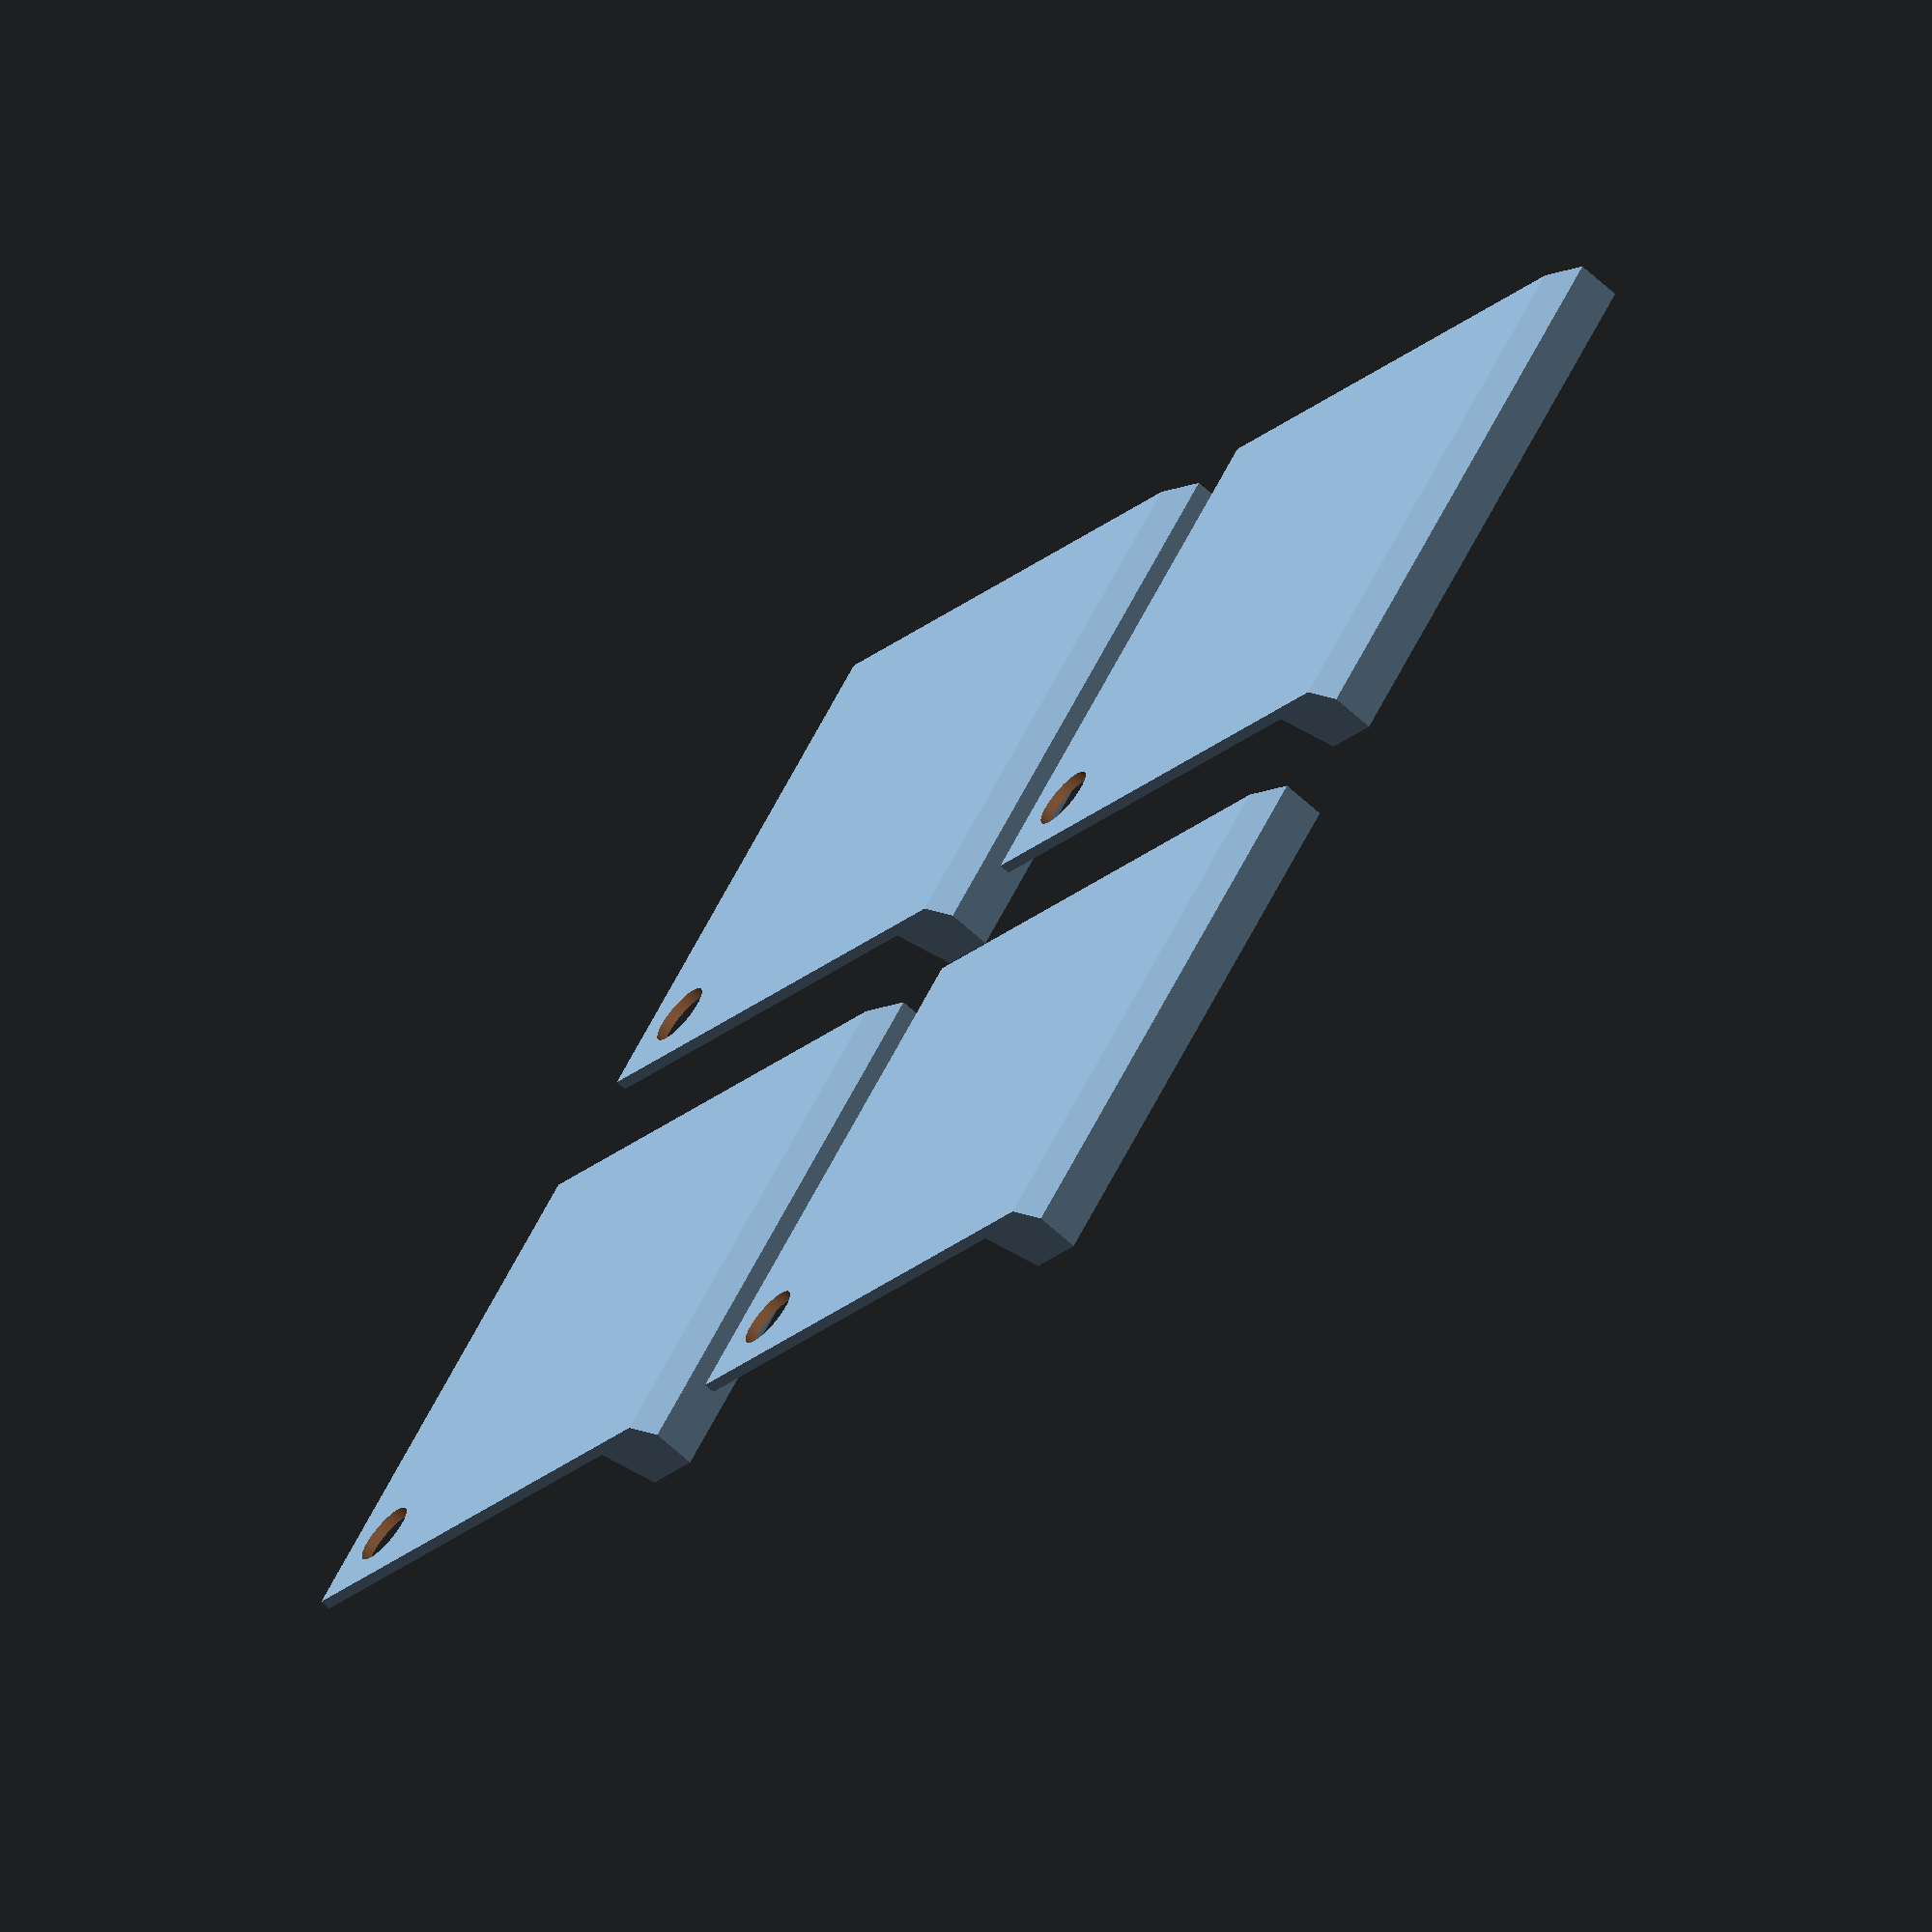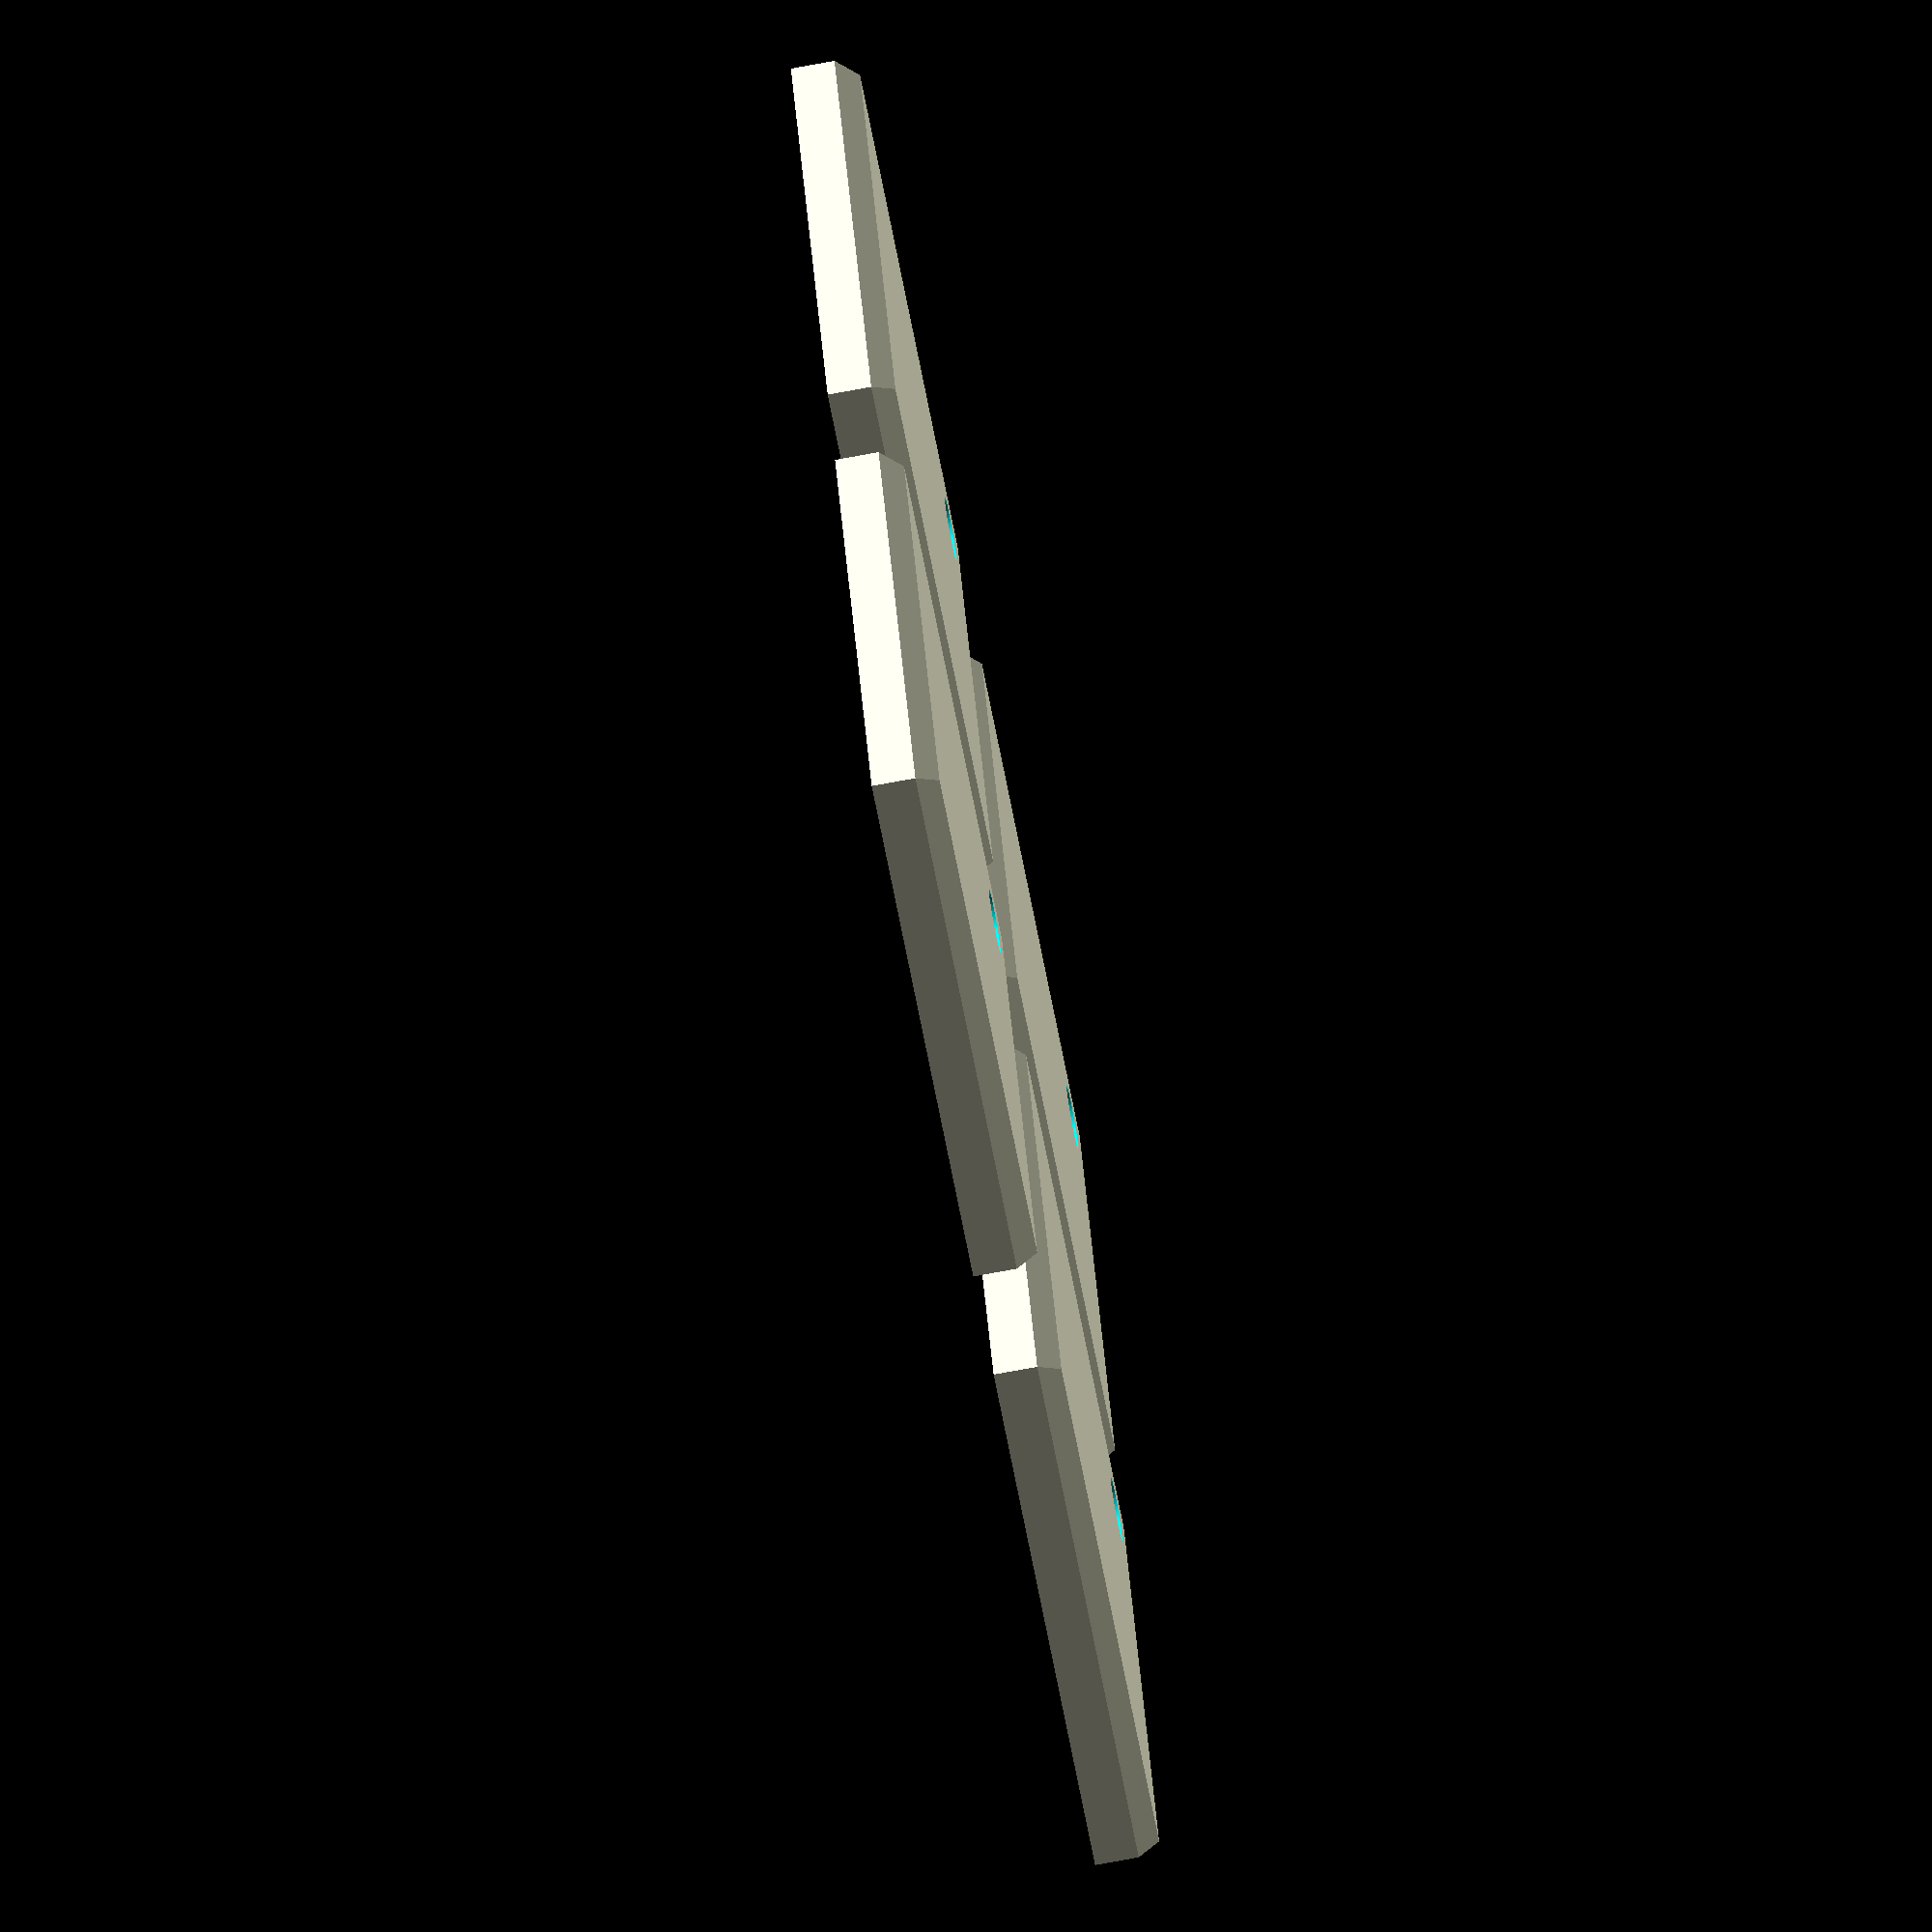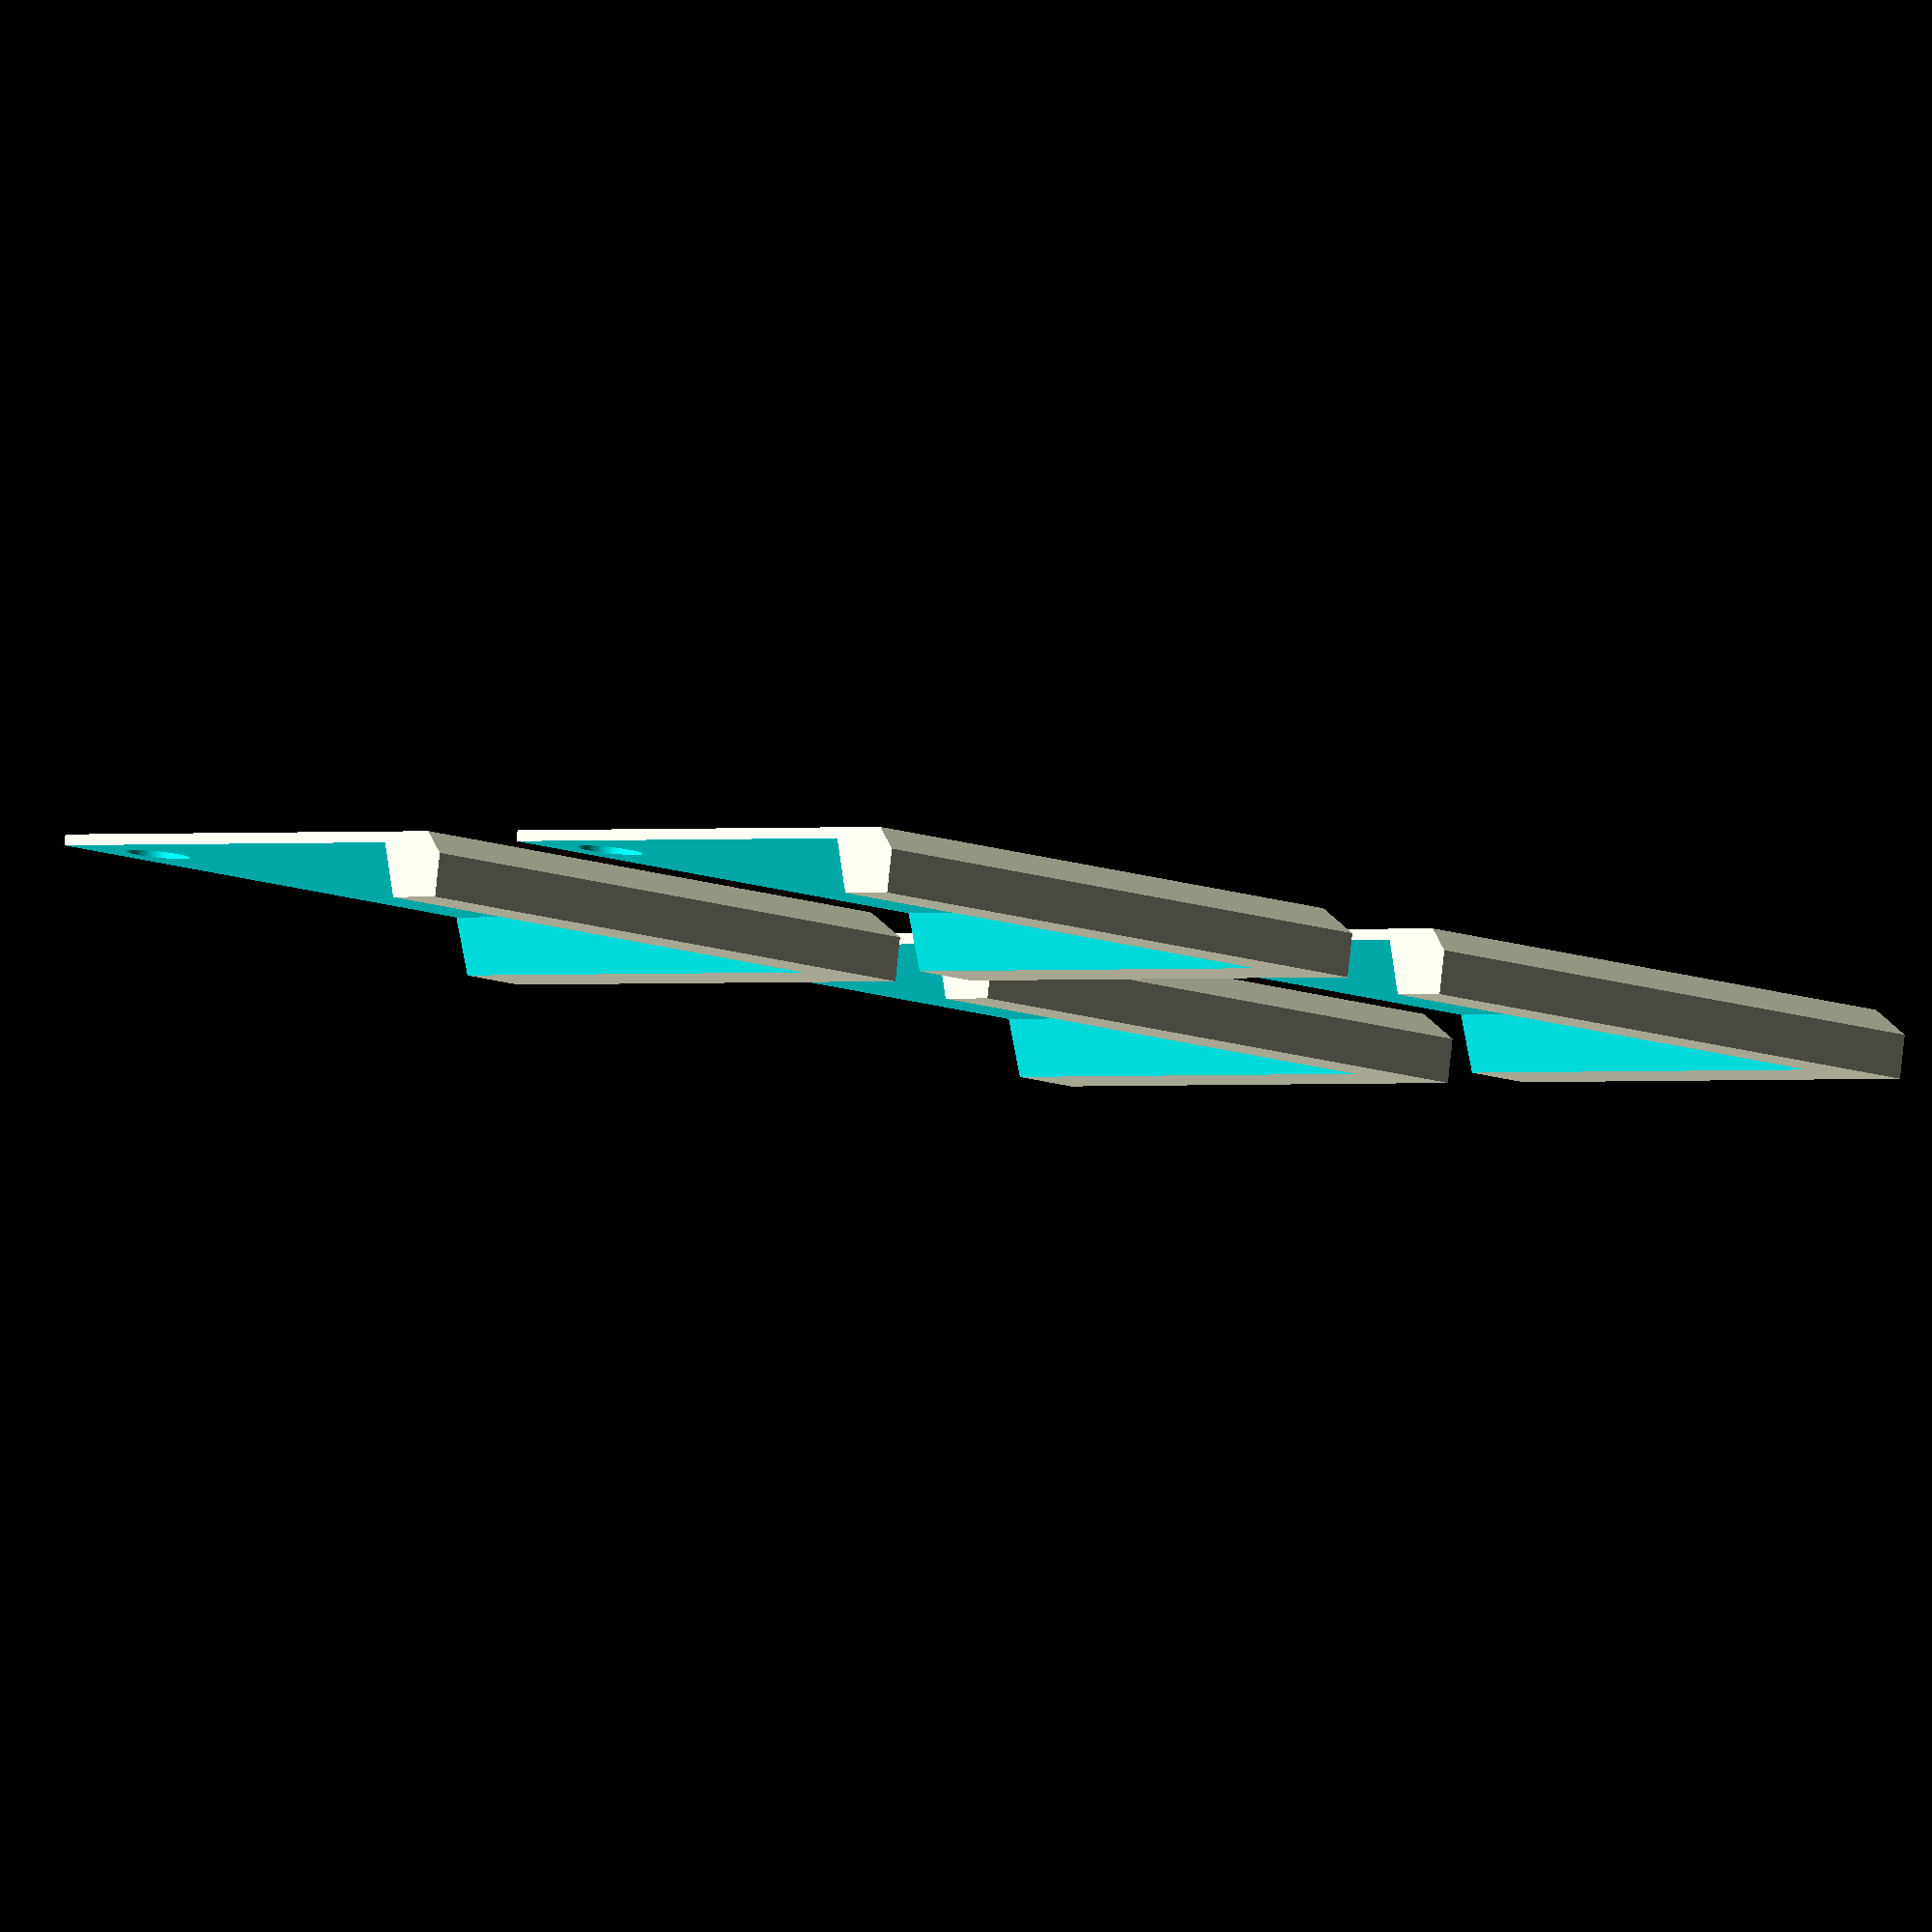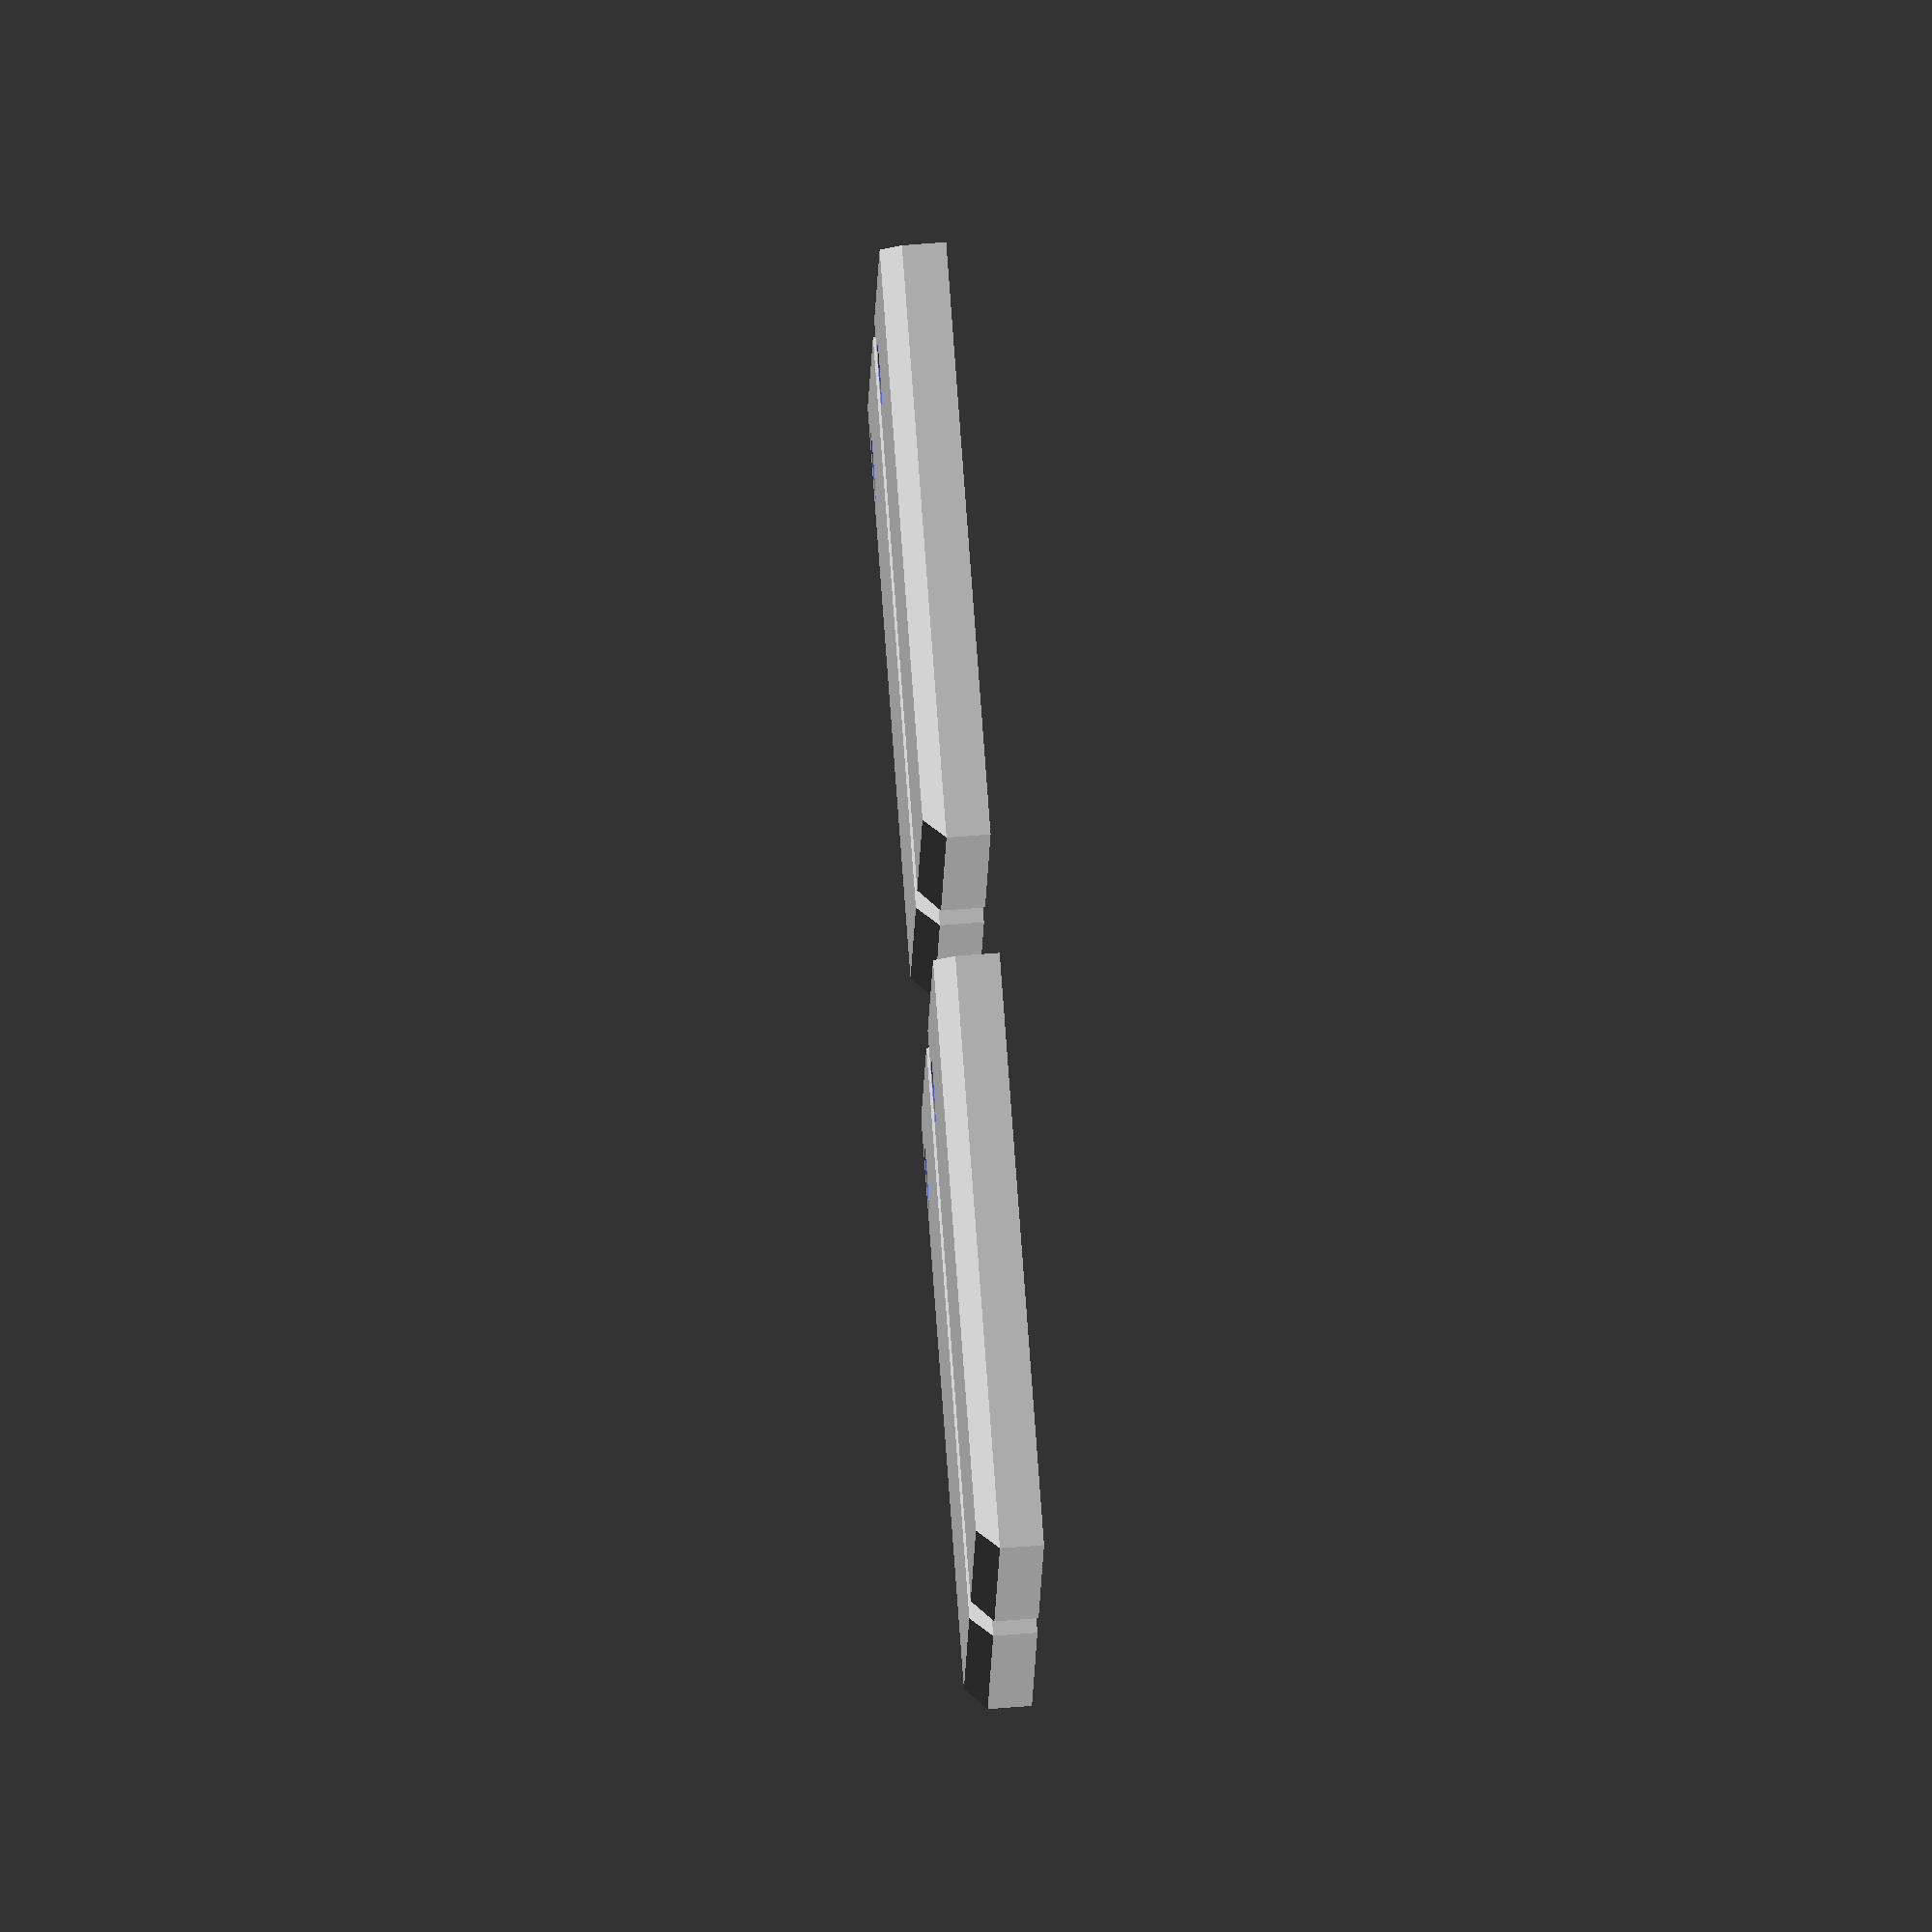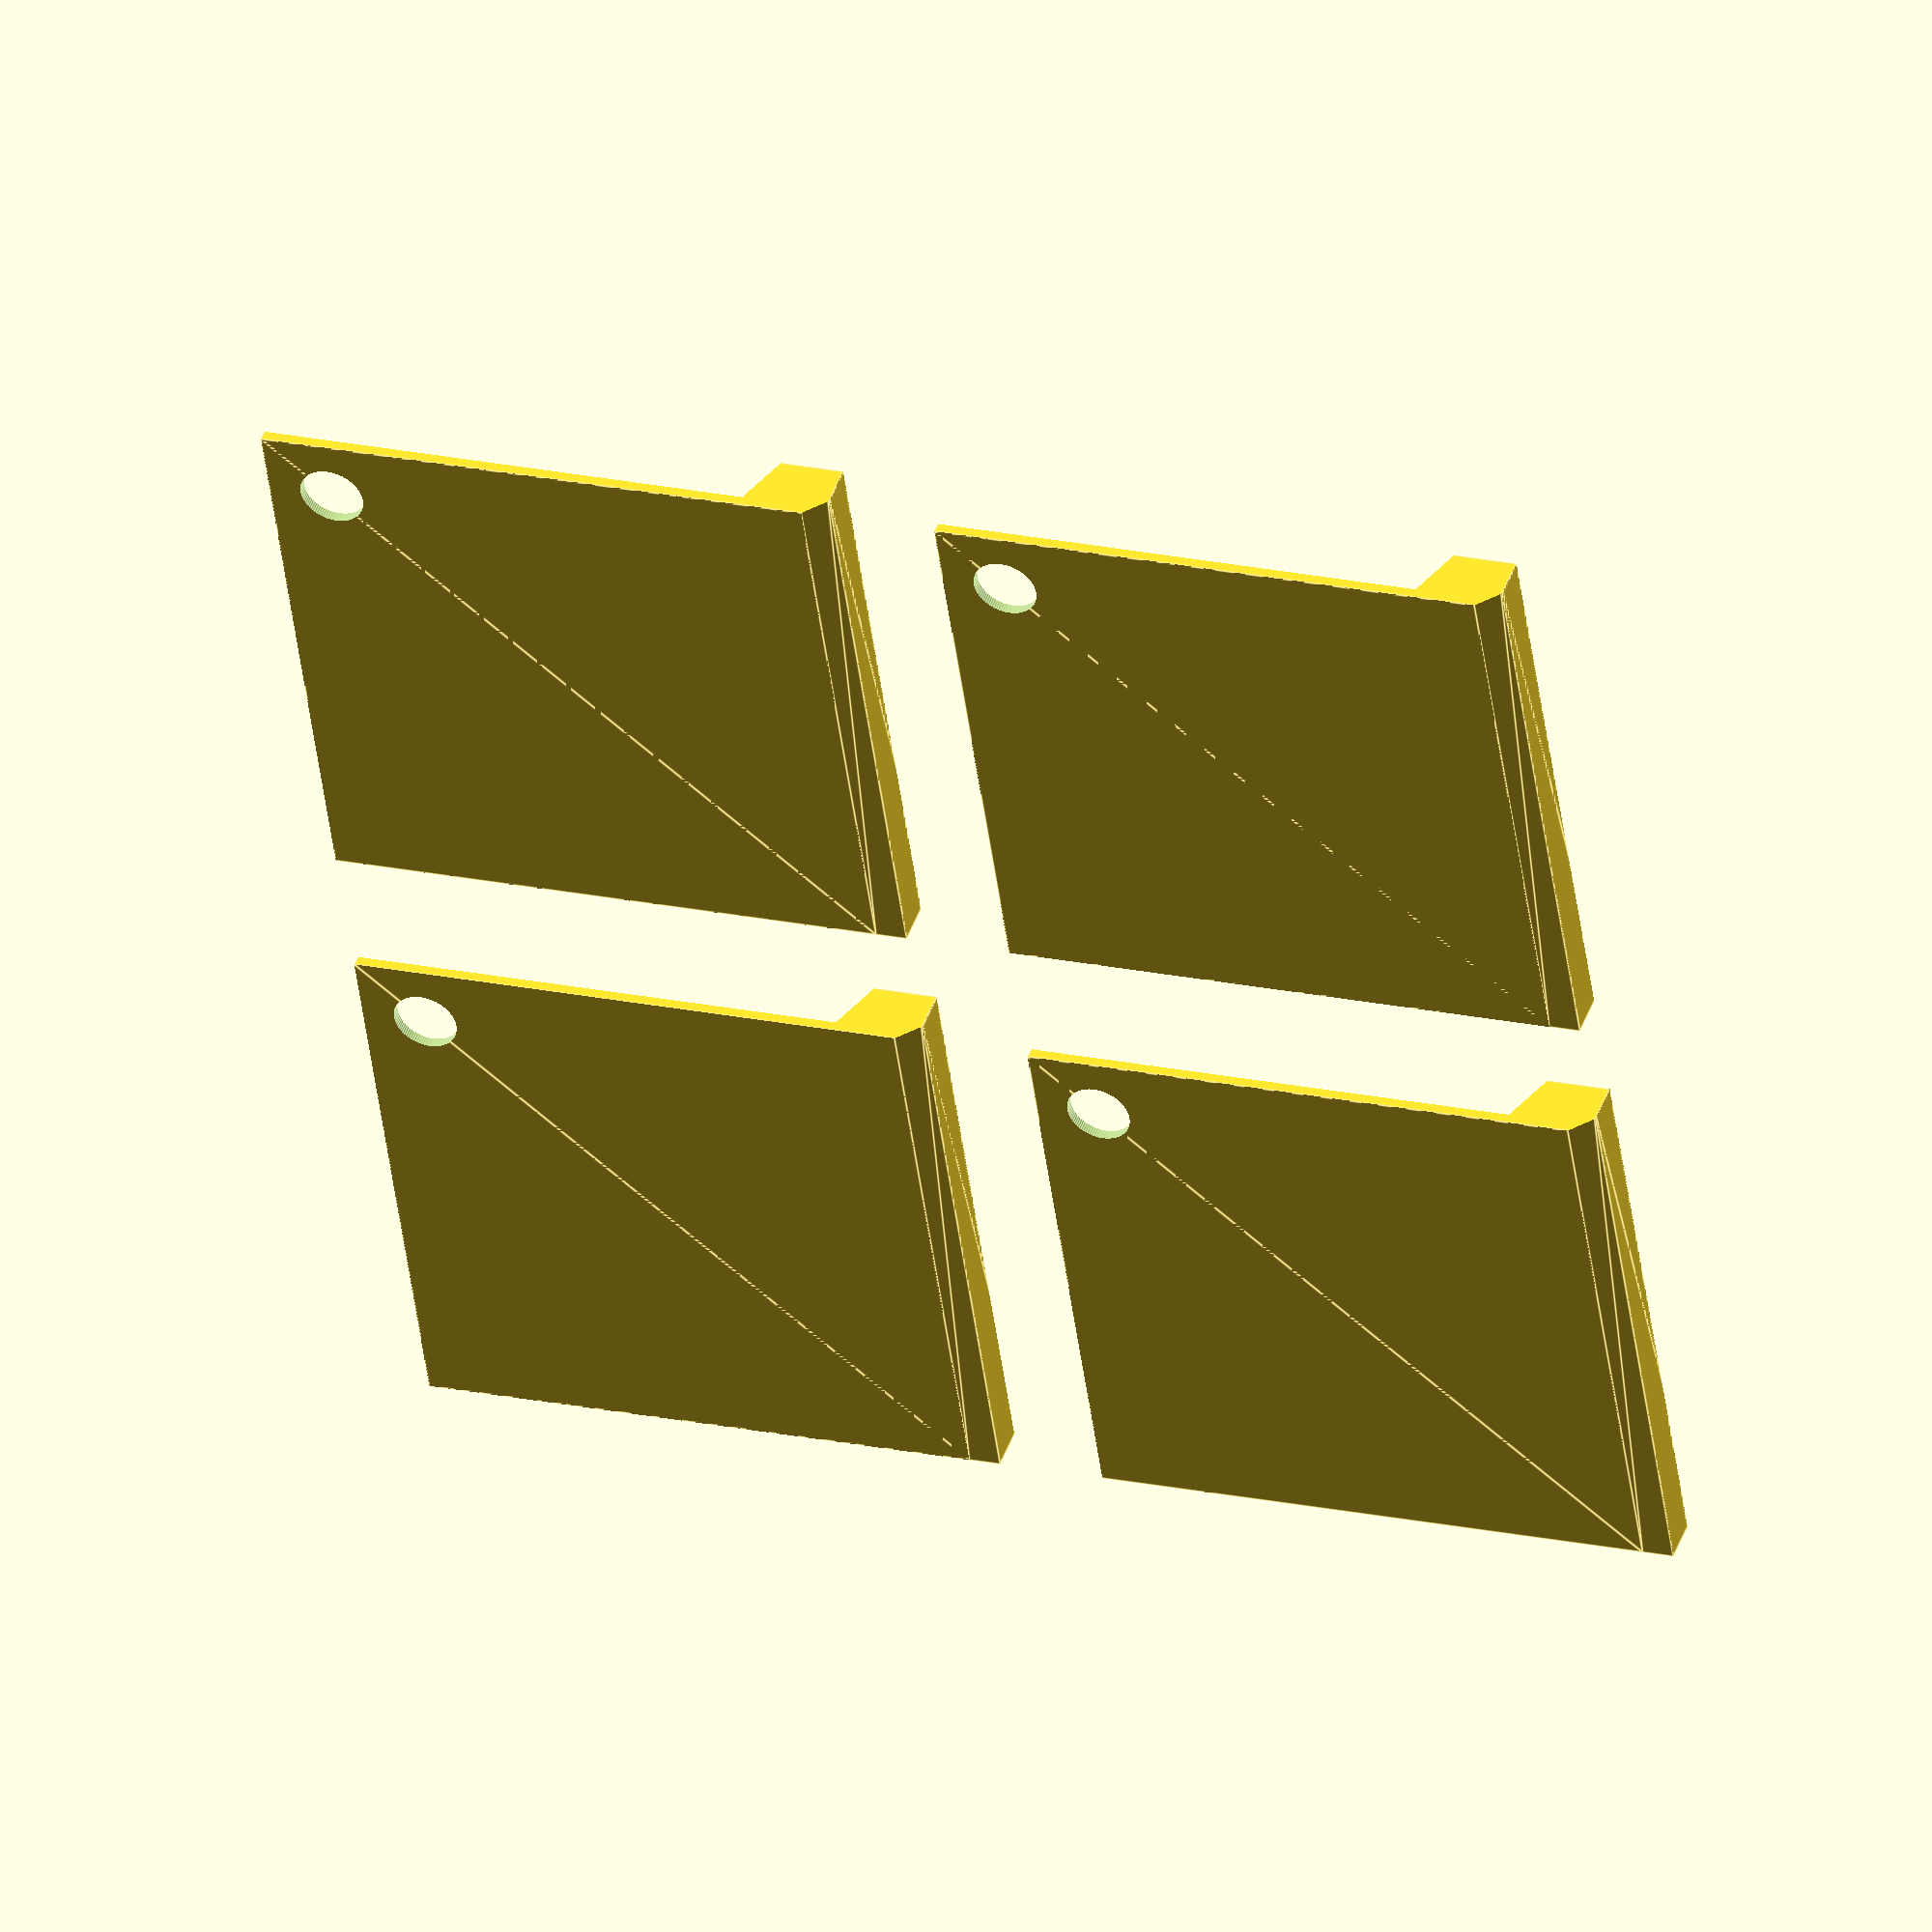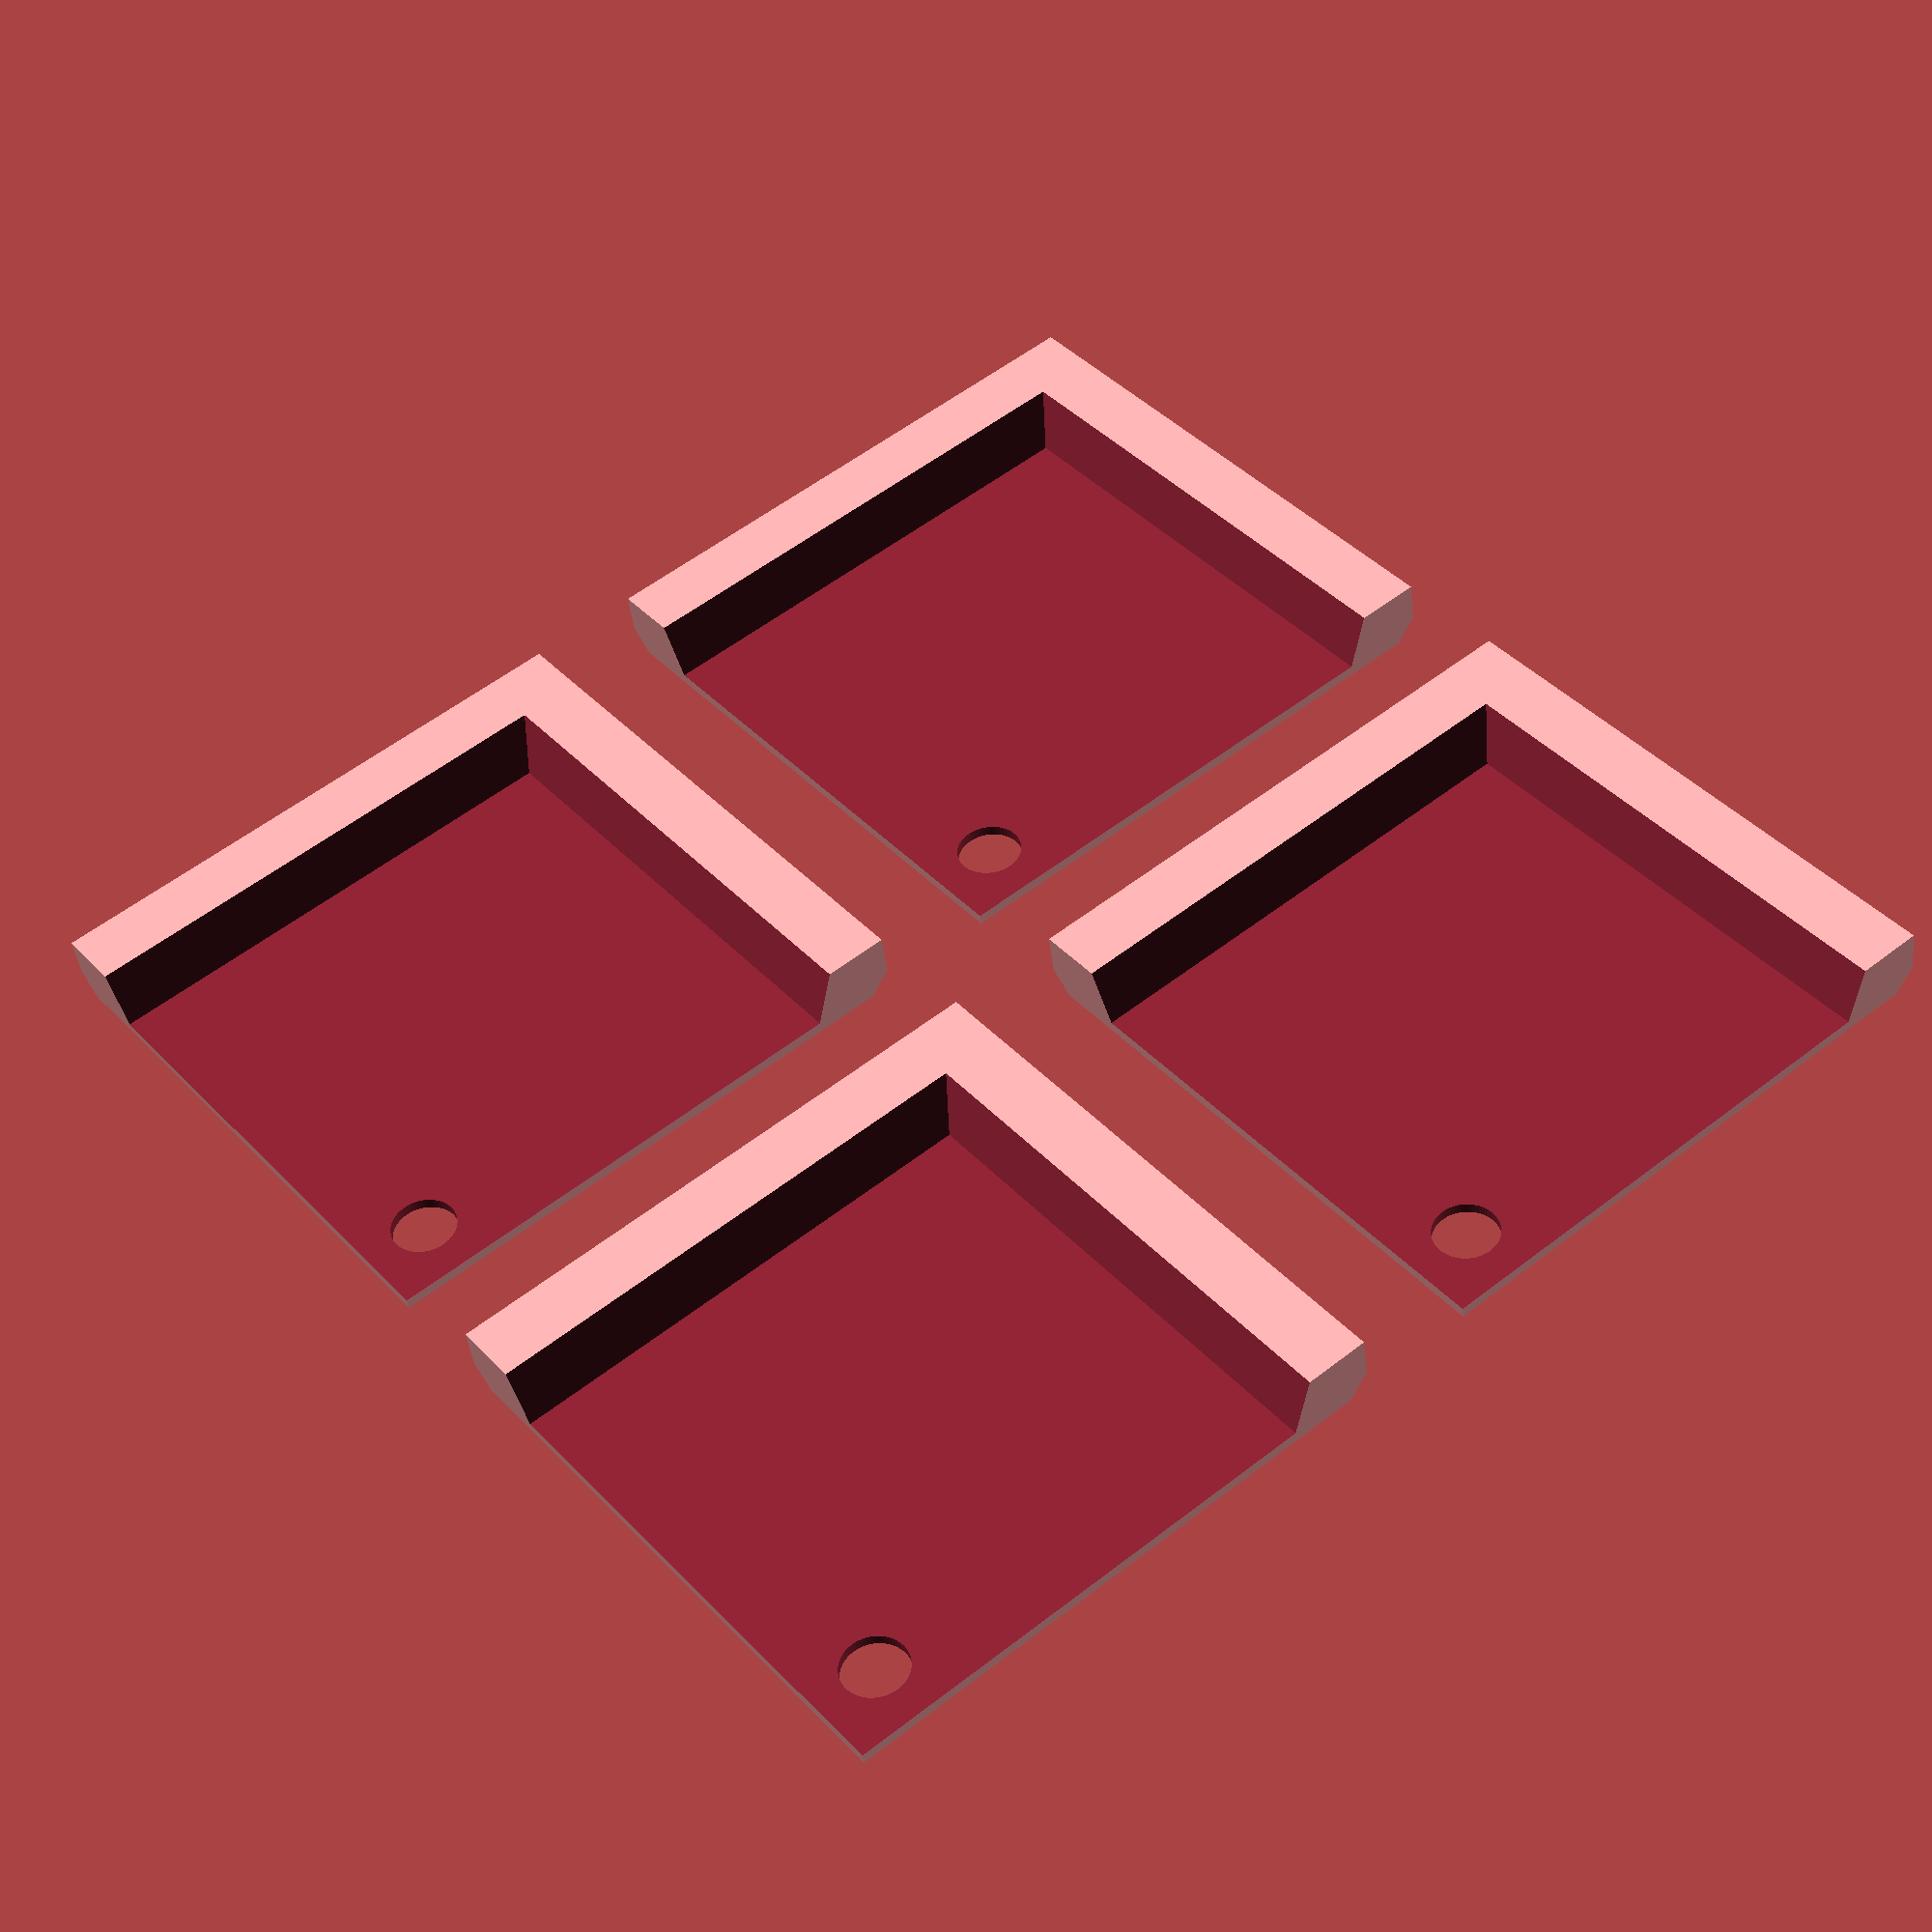
<openscad>
FRAME_THICKNESS =   8/2; // to 9

ATOM = 0.01;

HOLE_POSITION = 20+4;
HOLE_DIAMETER = 3;
GUIDE_SIZE = HOLE_POSITION + 3; //28 +4;
HEIGHT = 3;
THICKNESS = .5;
CHAMFER = 1;

$fn= 90;

module piece() {
    intersection() {
        difference() {
            cube([GUIDE_SIZE, GUIDE_SIZE, HEIGHT]);

            hull() {
                translate([FRAME_THICKNESS, FRAME_THICKNESS, THICKNESS])
                cube([GUIDE_SIZE, GUIDE_SIZE, HEIGHT]);

                translate([FRAME_THICKNESS-HEIGHT/3, FRAME_THICKNESS-HEIGHT/3, HEIGHT])
                cube([GUIDE_SIZE, GUIDE_SIZE, HEIGHT]);
            }
            
            translate([HOLE_POSITION, HOLE_POSITION, 0])
            cylinder(d=HOLE_DIAMETER, h=HEIGHT*3, center=true);
        }

        hull() {
            translate([0, 0, CHAMFER])
            cube([GUIDE_SIZE+CHAMFER, GUIDE_SIZE+CHAMFER, HEIGHT]);
            translate([CHAMFER, CHAMFER, 0])
            cube([GUIDE_SIZE, GUIDE_SIZE, HEIGHT]);
        }
    }
}

for (x=[-1, 1])
    for (y=[-1, 1])
        translate([x*GUIDE_SIZE*.6, y*GUIDE_SIZE*.6, 0])
        piece();
</openscad>
<views>
elev=247.1 azim=232.4 roll=312.4 proj=o view=solid
elev=256.5 azim=109.9 roll=79.6 proj=o view=solid
elev=95.4 azim=39.3 roll=173.9 proj=o view=wireframe
elev=104.1 azim=262.9 roll=274.3 proj=o view=solid
elev=315.0 azim=7.9 roll=198.8 proj=o view=edges
elev=43.2 azim=141.0 roll=6.7 proj=p view=solid
</views>
